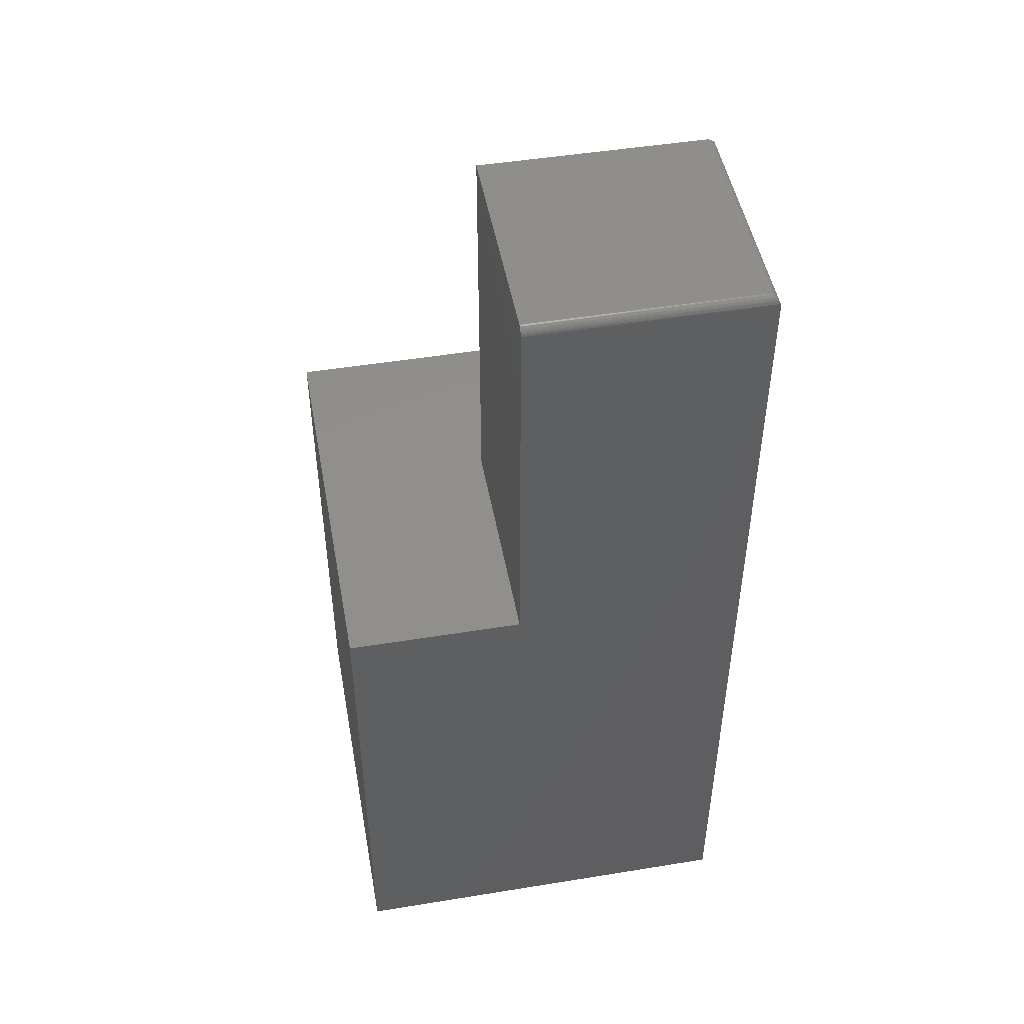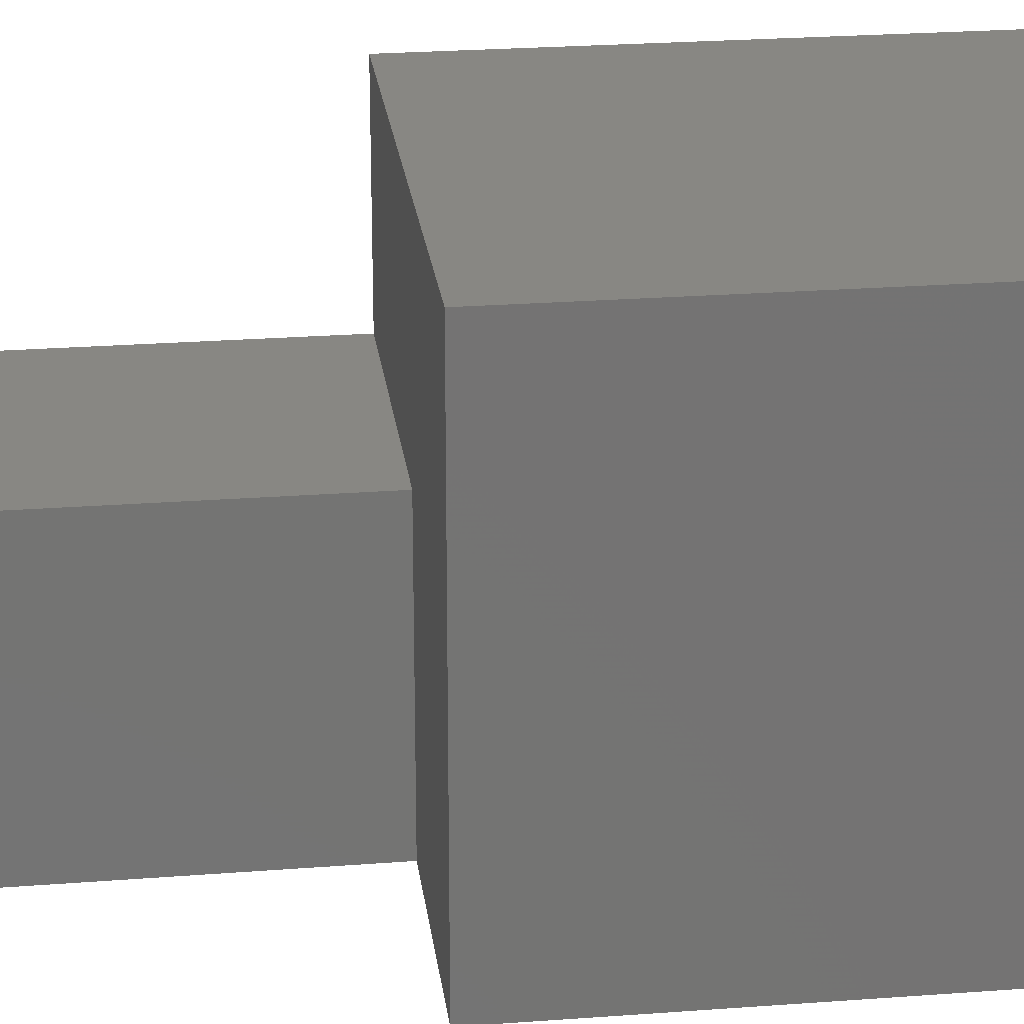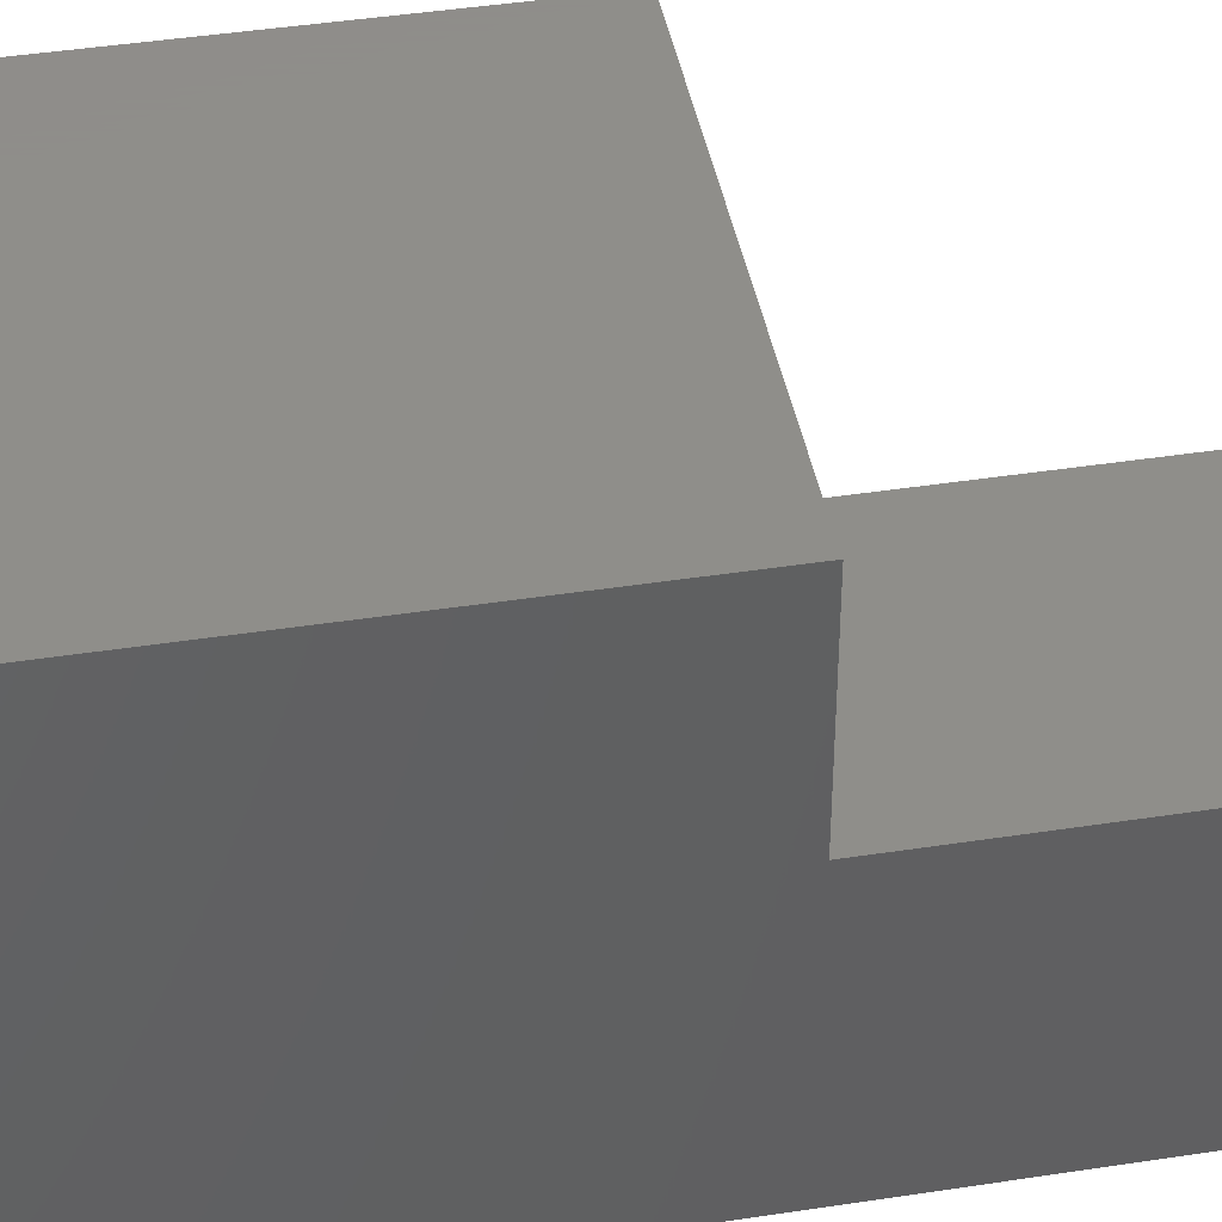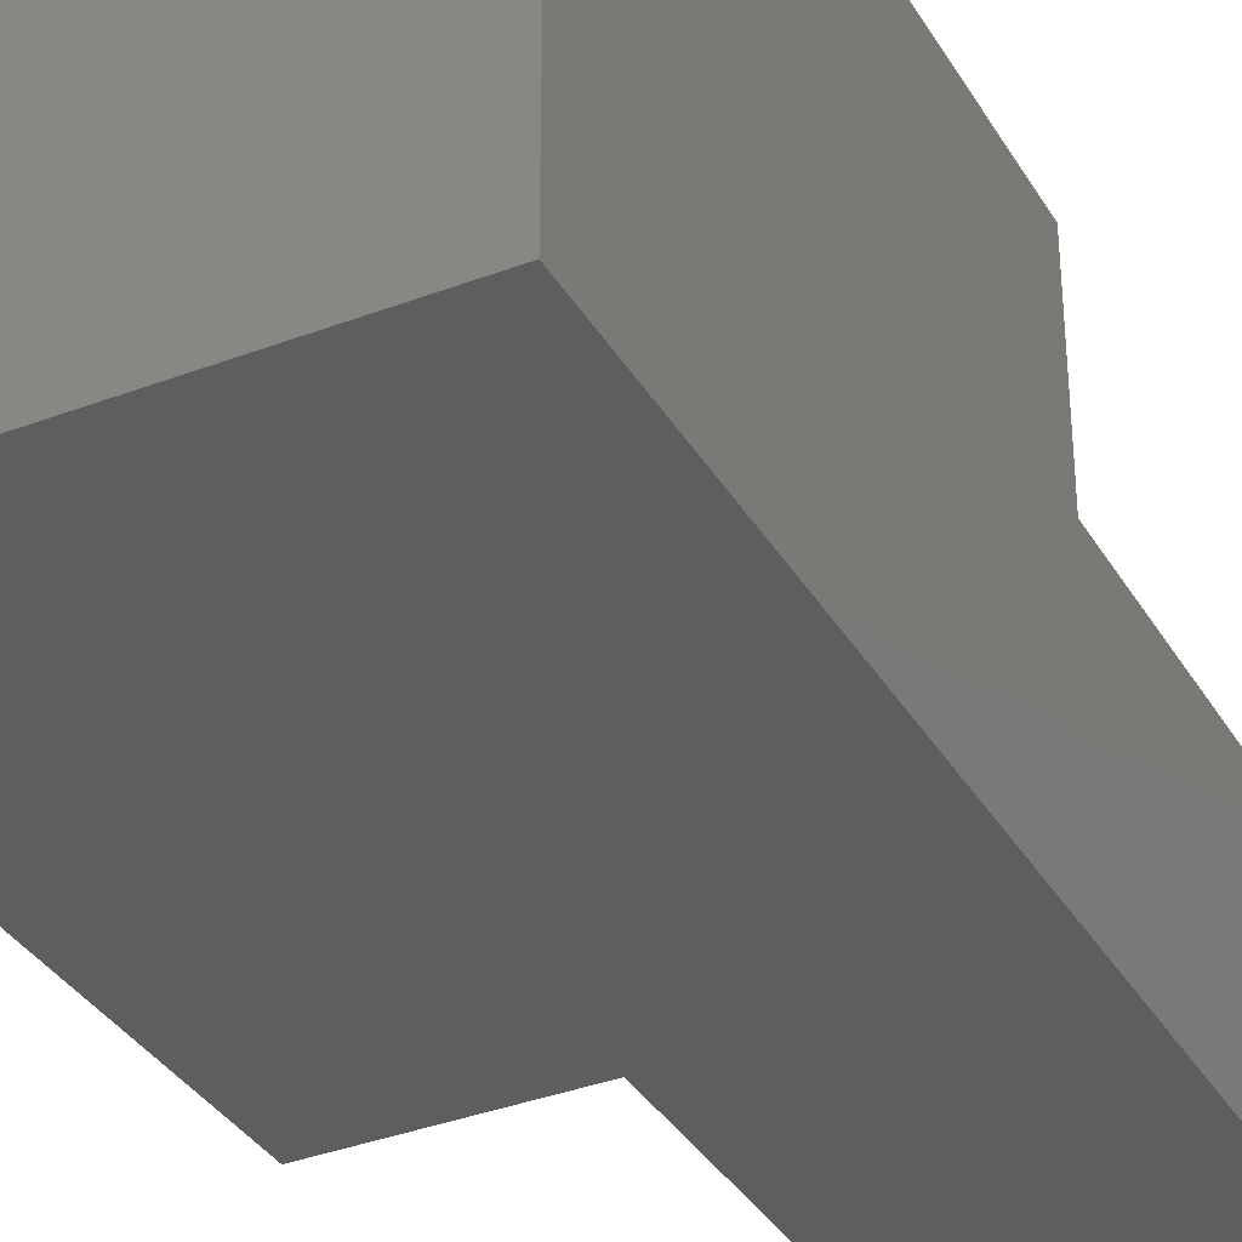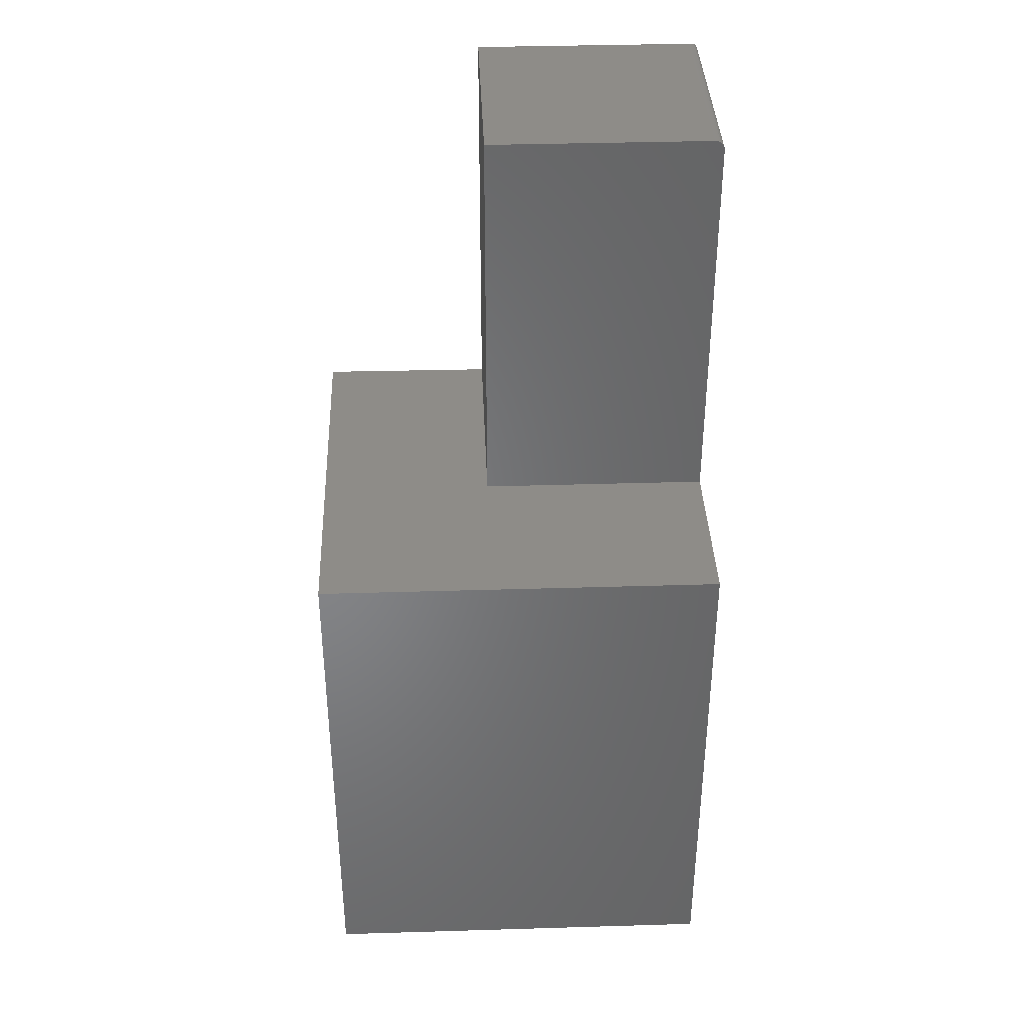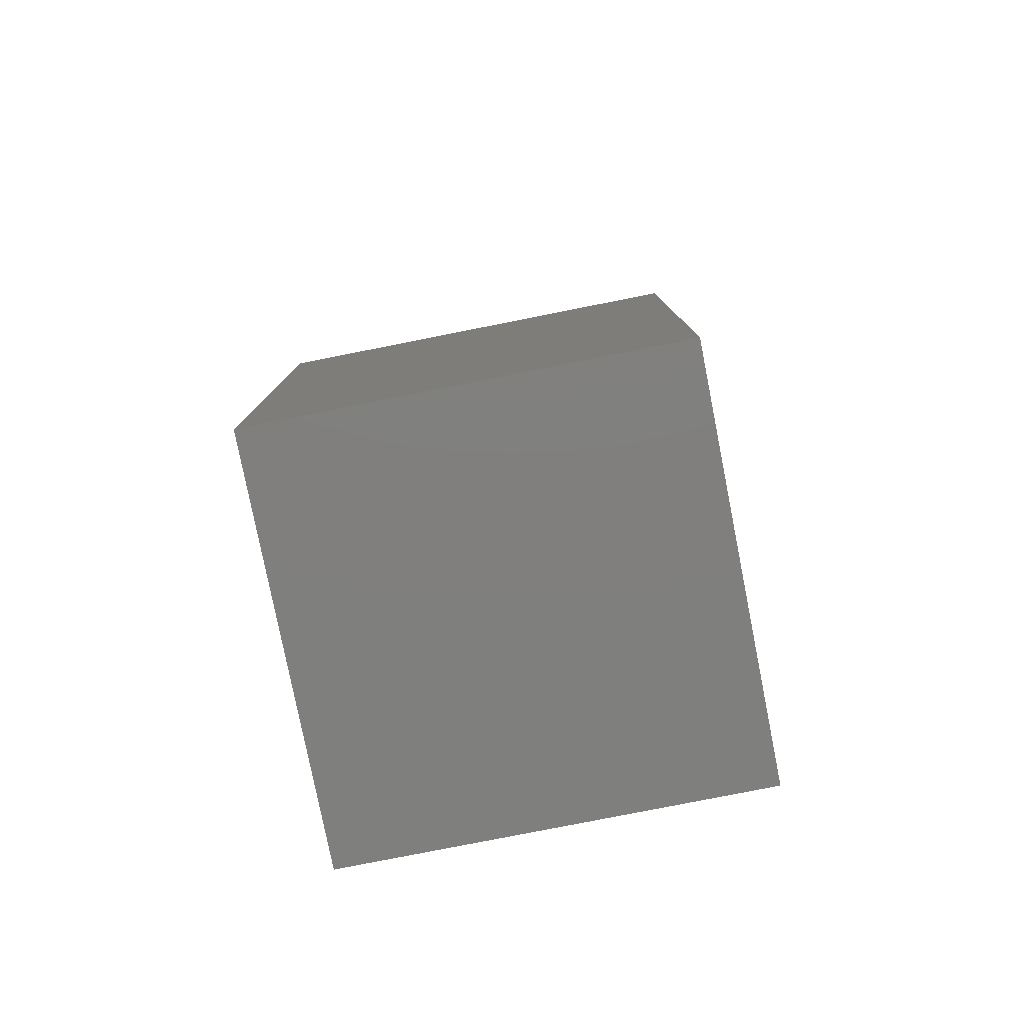
<metadata>
{"format":"stl","ext":"stl","renderer":"f3d","projection":"perspective","resolution":1024,"background":"white","views":[{"elev":48.3,"azim":-100.3,"up":"+Z"},{"elev":24.4,"azim":82.9,"up":"+Y"},{"elev":42.7,"azim":-100.4,"up":"+Y"},{"elev":-35.0,"azim":-153.2,"up":"+Y"},{"elev":37.6,"azim":177.8,"up":"+Z"},{"elev":-79.3,"azim":-168.8,"up":"+Z"}]}
</metadata>
<code>
# stl→obj: 39 verts, 74 faces
v -0.1562 0.02344 0.7422
v -0.1561 0.02344 0.7437
v -0.1549 0.02344 0.7465
v -0.1557 0.02344 0.7452
v 0.03026 0.02344 0.4219
v -0.1562 0.02344 0.4219
v -0.154 0.02344 0.7477
v -0.1528 0.02344 0.7487
v -0.1514 0.02344 0.7494
v -0.15 0.02344 0.7498
v -0.1484 0.02344 0.75
v 0.03026 0.02344 0.75
v 0.03026 -0.1576 0.7499
v 0.03026 -0.159 0.7495
v 0.03026 -0.1602 0.7489
v 0.03026 -0.1613 0.7481
v 0.03026 -0.1562 0.75
v 0.03026 -0.1623 0.7471
v 0.03026 -0.1631 0.746
v 0.03026 -0.1636 0.7448
v 0.03026 -0.164 0.7435
v 0.03026 -0.1641 0.7422
v 0.03026 -0.1631 0.4219
v -0.1562 -0.1641 0
v 0.1719 -0.1641 0
v 0.1719 -0.1641 0.4219
v -0.1562 -0.1641 0.7422
v 0.1719 0.1641 0
v 0.1719 0.1641 0.4219
v -0.1562 0.1641 0
v -0.1562 0.1641 0.4219
v -0.1484 -0.1562 0.75
v -0.1497 -0.1575 0.7499
v -0.1559 -0.1637 0.7444
v -0.1548 -0.1627 0.7467
v -0.1531 -0.1609 0.7485
v -0.152 -0.1598 0.7491
v -0.1509 -0.1587 0.7496
v -0.154 -0.1619 0.7476
f 1 2 3
f 3 2 4
f 5 6 1
f 5 1 3
f 5 3 7
f 5 7 8
f 5 8 9
f 5 9 10
f 5 10 11
f 5 11 12
f 13 14 15
f 16 12 17
f 16 17 13
f 16 13 15
f 16 18 19
f 16 19 20
f 16 20 21
f 16 21 22
f 5 12 16
f 5 16 22
f 5 22 23
f 24 25 26
f 24 26 23
f 24 23 22
f 24 22 27
f 25 28 26
f 26 28 29
f 28 30 29
f 29 30 31
f 27 1 24
f 24 1 6
f 24 6 30
f 30 6 31
f 32 17 11
f 11 17 12
f 32 10 33
f 32 11 10
f 34 35 4
f 4 35 3
f 36 37 38
f 8 38 9
f 9 38 33
f 9 33 10
f 1 27 2
f 2 27 34
f 2 34 4
f 3 35 7
f 7 35 39
f 7 39 8
f 8 39 36
f 8 36 38
f 17 33 13
f 17 32 33
f 27 21 34
f 27 22 21
f 34 21 20
f 16 15 14
f 36 16 14
f 36 14 37
f 14 38 37
f 38 14 13
f 38 13 33
f 19 18 35
f 19 35 34
f 19 34 20
f 16 36 18
f 18 36 39
f 18 39 35
f 31 6 29
f 29 6 5
f 29 5 26
f 26 5 23
f 24 30 25
f 25 30 28

</code>
